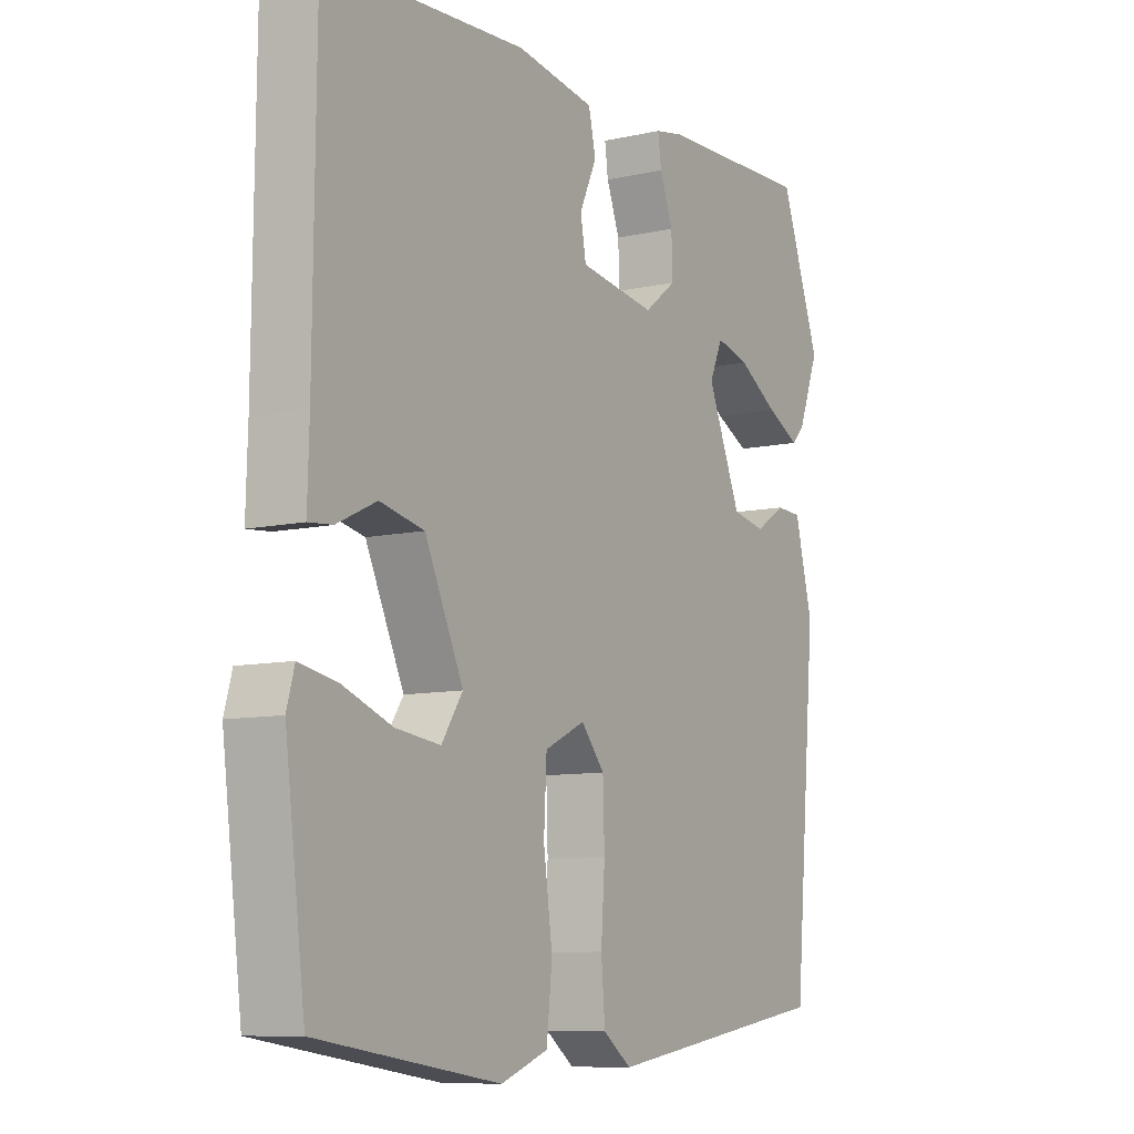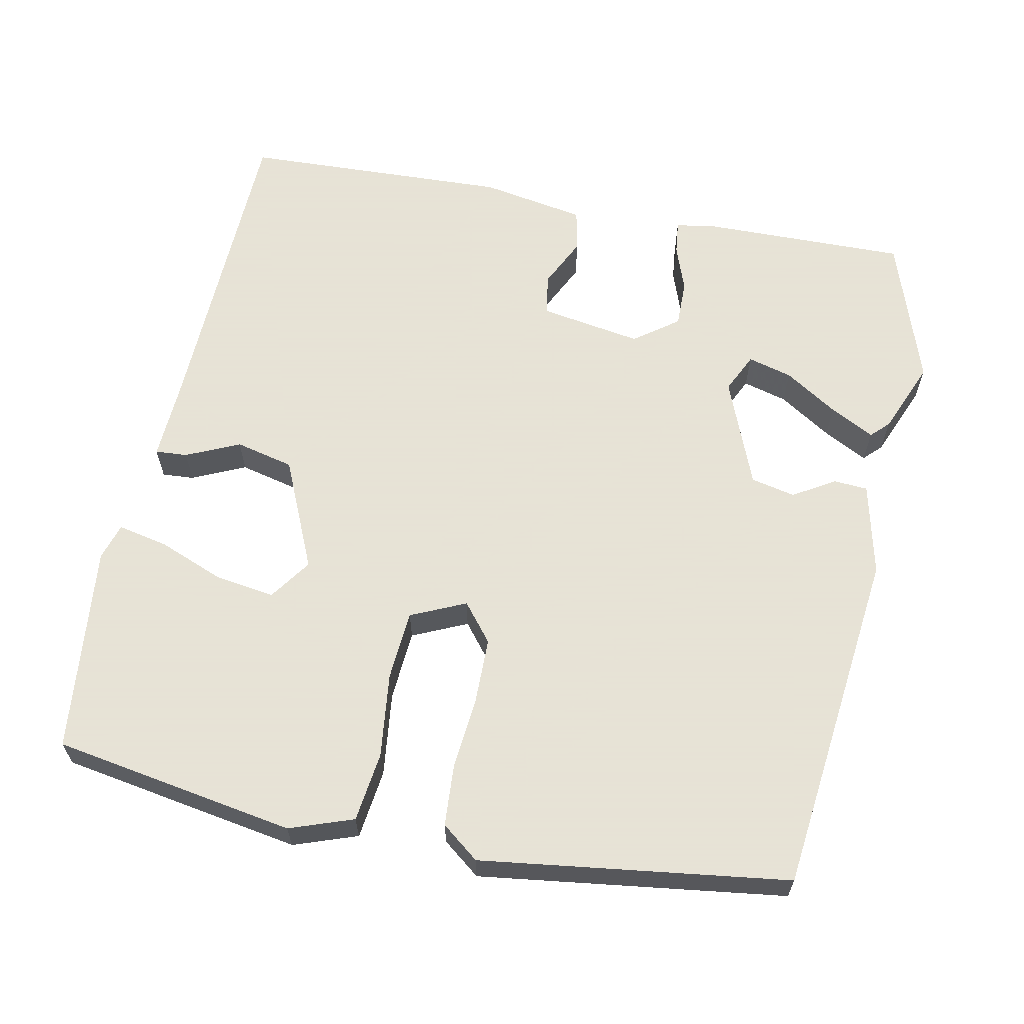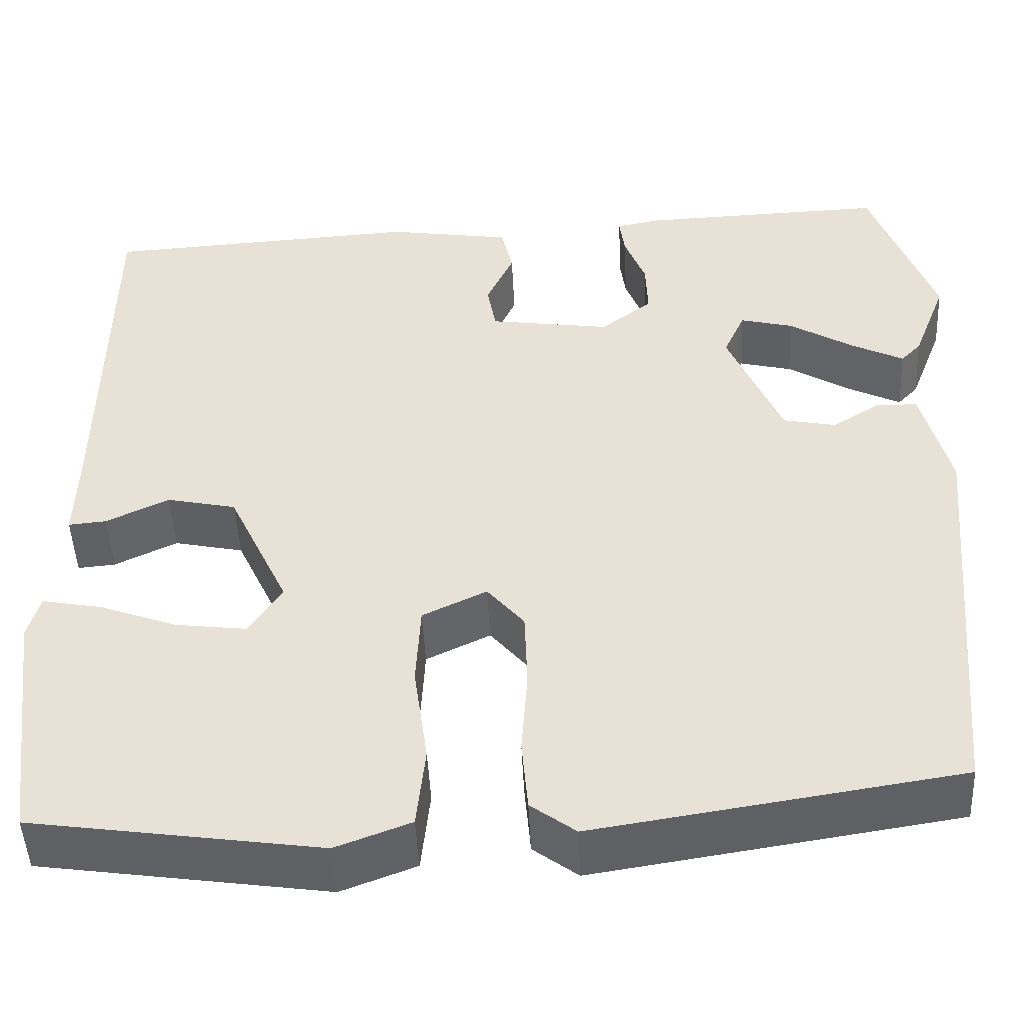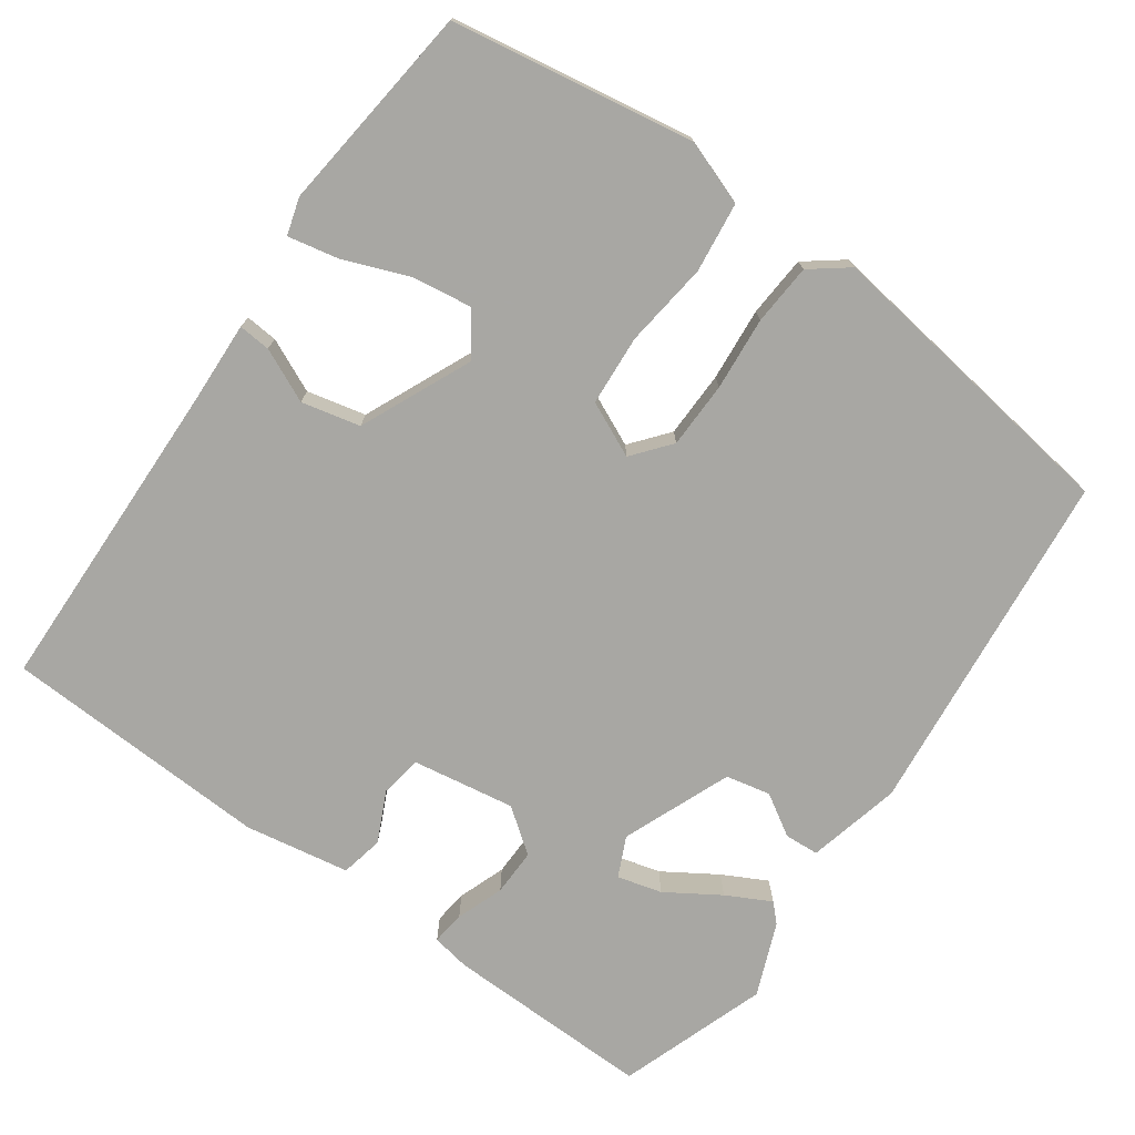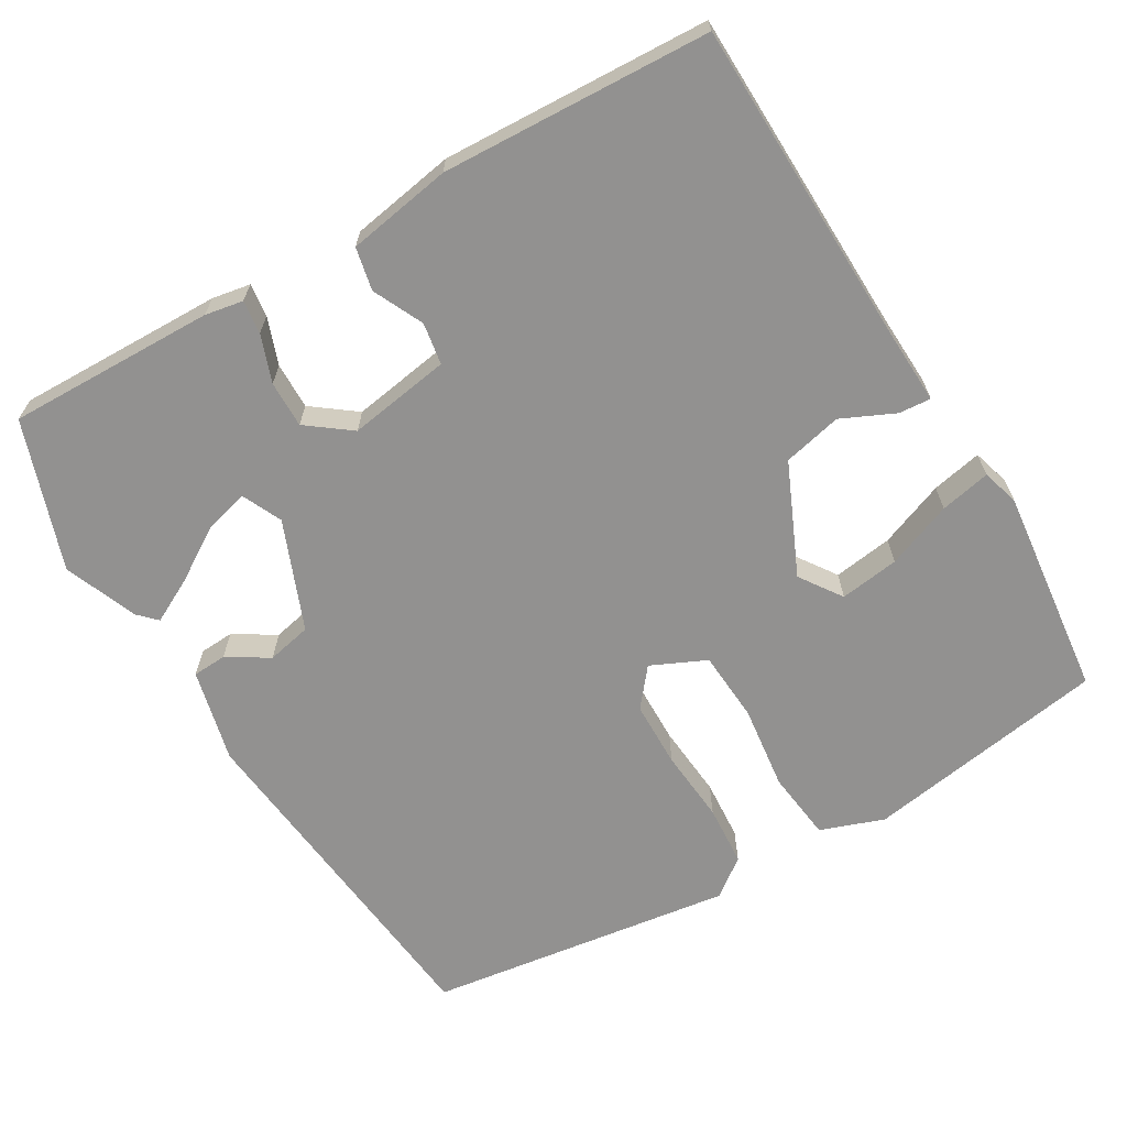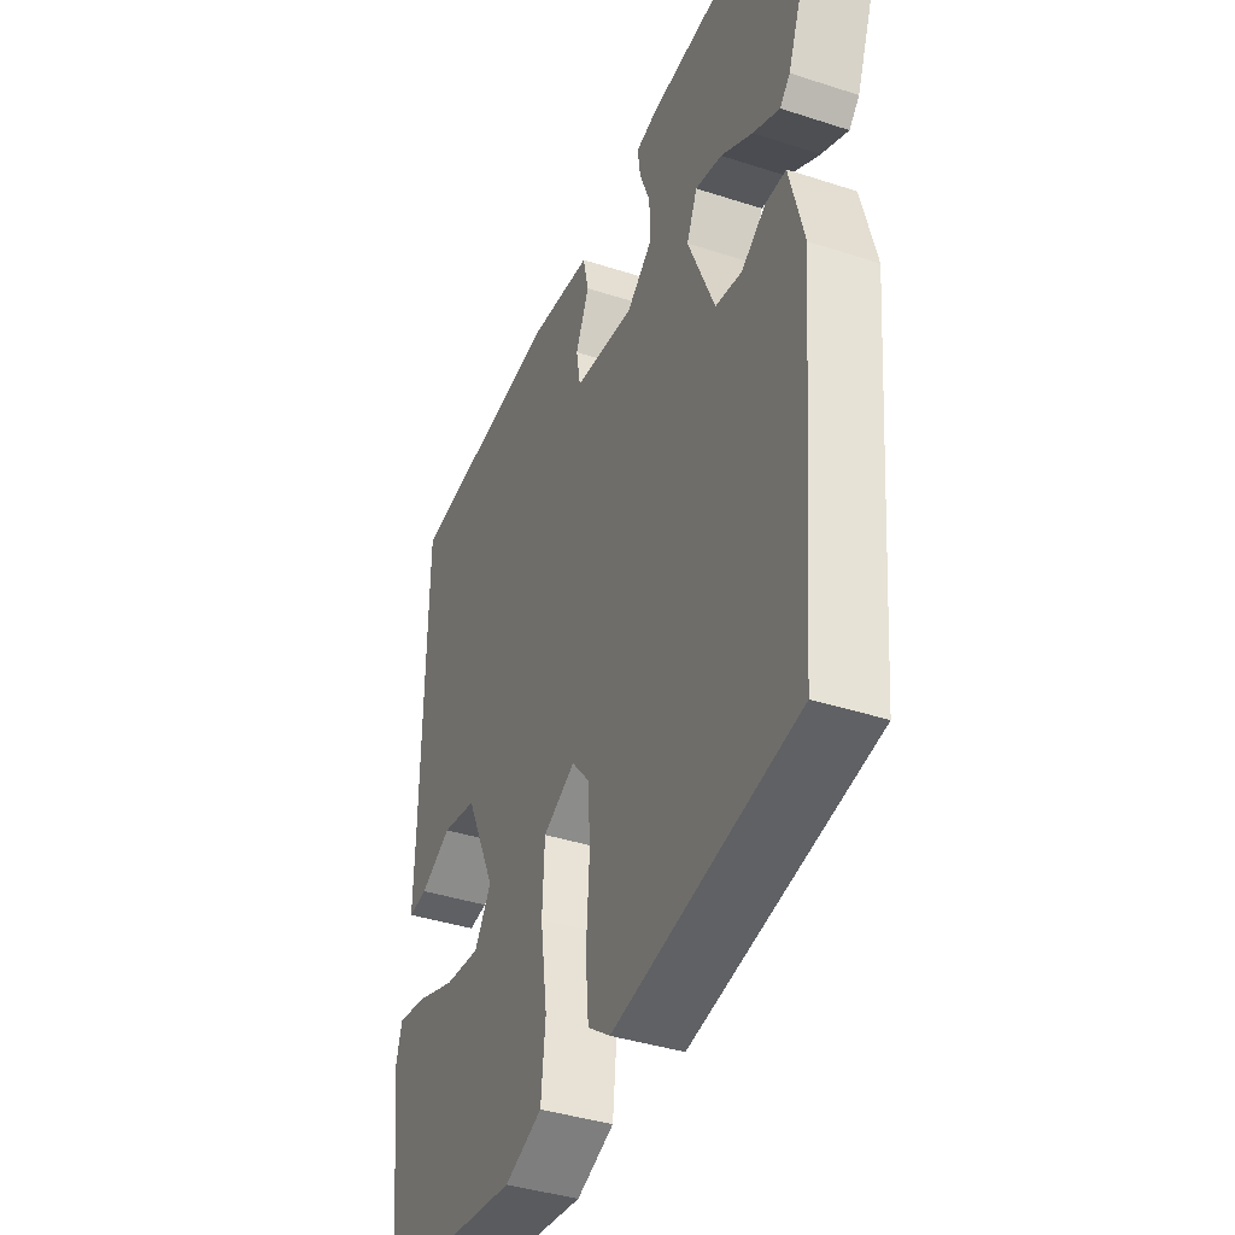
<metadata>
{"format":"obj","ext":"obj","renderer":"f3d","projection":"perspective","resolution":1024,"background":"white","views":[{"elev":-9.2,"azim":120.8,"up":"+Z"},{"elev":62.8,"azim":-167.4,"up":"+Y"},{"elev":-47.9,"azim":-177.3,"up":"+Z"},{"elev":-74.5,"azim":145.5,"up":"+Y"},{"elev":-66.1,"azim":31.4,"up":"+Y"},{"elev":-39.8,"azim":-111.9,"up":"+Z"}]}
</metadata>
<code>
v -0.495 0.07 -0.473
v -0.537 0.07 -0.003
v -0.505 0.07 0.122
v -0.459 0.07 0.124
v -0.404 0.07 0.089
v -0.344 0.07 0.101
v -0.283 0.07 0.246
v -0.307 0.07 0.3
v -0.367 0.07 0.285
v -0.439 0.07 0.241
v -0.499 0.07 0.211
v -0.522 0.07 0.235
v -0.56 0.07 0.334
v -0.488 0.07 0.533
v -0.209 0.07 0.523
v -0.158 0.07 0.513
v -0.164 0.07 0.468
v -0.188 0.07 0.405
v -0.19 0.07 0.342
v -0.132 0.07 0.297
v 0.006 0.07 0.317
v 0.016 0.07 0.373
v -0.015 0.07 0.441
v -0.002 0.07 0.498
v 0.139 0.07 0.52
v 0.499 0.07 0.498
v 0.503 0.07 0.064
v 0.506 0.07 -0.042
v 0.463 0.07 -0.038
v 0.392 0.07 -0.004
v 0.313 0.07 -0.021
v 0.244 0.07 -0.169
v 0.282 0.07 -0.226
v 0.362 0.07 -0.216
v 0.451 0.07 -0.183
v 0.519 0.07 -0.17
v 0.533 0.07 -0.22
v 0.497 0.07 -0.501
v 0.17 0.07 -0.549
v 0.085 0.07 -0.517
v 0.075 0.07 -0.423
v 0.091 0.07 -0.309
v 0.086 0.07 -0.214
v 0.013 0.07 -0.179
v -0.029 0.07 -0.229
v -0.032 0.07 -0.318
v -0.025 0.07 -0.417
v -0.032 0.07 -0.499
v -0.083 0.07 -0.537
v -0.495 0 -0.473
v -0.537 0 -0.003
v -0.505 0 0.122
v -0.459 0 0.124
v -0.404 0 0.089
v -0.344 0 0.101
v -0.283 0 0.246
v -0.307 0 0.3
v -0.367 0 0.285
v -0.439 0 0.241
v -0.499 0 0.211
v -0.522 0 0.235
v -0.56 0 0.334
v -0.488 0 0.533
v -0.209 0 0.523
v -0.158 0 0.513
v -0.164 0 0.468
v -0.188 0 0.405
v -0.19 0 0.342
v -0.132 0 0.297
v 0.006 0 0.317
v 0.016 0 0.373
v -0.015 0 0.441
v -0.002 0 0.498
v 0.139 0 0.52
v 0.499 0 0.498
v 0.503 0 0.064
v 0.506 0 -0.042
v 0.463 0 -0.038
v 0.392 0 -0.004
v 0.313 0 -0.021
v 0.244 0 -0.169
v 0.282 0 -0.226
v 0.362 0 -0.216
v 0.451 0 -0.183
v 0.519 0 -0.17
v 0.533 0 -0.22
v 0.497 0 -0.501
v 0.17 0 -0.549
v 0.085 0 -0.517
v 0.075 0 -0.423
v 0.091 0 -0.309
v 0.086 0 -0.214
v 0.013 0 -0.179
v -0.029 0 -0.229
v -0.032 0 -0.318
v -0.025 0 -0.417
v -0.032 0 -0.499
v -0.083 0 -0.537
f 3 4 5
f 2 3 5
f 1 2 5
f 49 1 5
f 48 49 5
f 47 48 5
f 46 47 5
f 45 46 5 6
f 44 45 6 7
f 43 44 7 8
f 40 41 42
f 39 40 42
f 38 39 42
f 37 38 42
f 36 37 42
f 34 35 36
f 34 36 42
f 33 34 42
f 32 33 42 43
f 27 28 29 30
f 27 30 31
f 26 27 31
f 25 26 31
f 24 25 31
f 23 24 31
f 22 23 31
f 31 32 43
f 22 31 43
f 21 22 43
f 16 17 18
f 15 16 18
f 14 15 18
f 13 14 18
f 12 13 18
f 11 12 18
f 10 11 18
f 9 10 18
f 8 9 18 19
f 43 8 19 20
f 20 21 43
f 54 53 52
f 54 52 51
f 54 51 50
f 54 50 98
f 54 98 97
f 54 97 96
f 54 96 95
f 55 54 95 94
f 56 55 94 93
f 57 56 93 92
f 91 90 89
f 91 89 88
f 91 88 87
f 91 87 86
f 91 86 85
f 85 84 83
f 91 85 83
f 91 83 82
f 92 91 82 81
f 79 78 77 76
f 80 79 76
f 80 76 75
f 80 75 74
f 80 74 73
f 80 73 72
f 80 72 71
f 92 81 80
f 92 80 71
f 92 71 70
f 67 66 65
f 67 65 64
f 67 64 63
f 67 63 62
f 67 62 61
f 67 61 60
f 67 60 59
f 67 59 58
f 68 67 58 57
f 69 68 57 92
f 92 70 69
f 1 50 51 2
f 2 51 52 3
f 3 52 53 4
f 4 53 54 5
f 5 54 55 6
f 6 55 56 7
f 7 56 57 8
f 8 57 58 9
f 9 58 59 10
f 10 59 60 11
f 11 60 61 12
f 12 61 62 13
f 13 62 63 14
f 14 63 64 15
f 15 64 65 16
f 16 65 66 17
f 17 66 67 18
f 18 67 68 19
f 19 68 69 20
f 20 69 70 21
f 21 70 71 22
f 22 71 72 23
f 23 72 73 24
f 24 73 74 25
f 25 74 75 26
f 26 75 76 27
f 27 76 77 28
f 28 77 78 29
f 29 78 79 30
f 30 79 80 31
f 31 80 81 32
f 32 81 82 33
f 33 82 83 34
f 34 83 84 35
f 35 84 85 36
f 36 85 86 37
f 37 86 87 38
f 38 87 88 39
f 39 88 89 40
f 40 89 90 41
f 41 90 91 42
f 42 91 92 43
f 43 92 93 44
f 44 93 94 45
f 45 94 95 46
f 46 95 96 47
f 47 96 97 48
f 48 97 98 49
f 49 98 50 1

</code>
